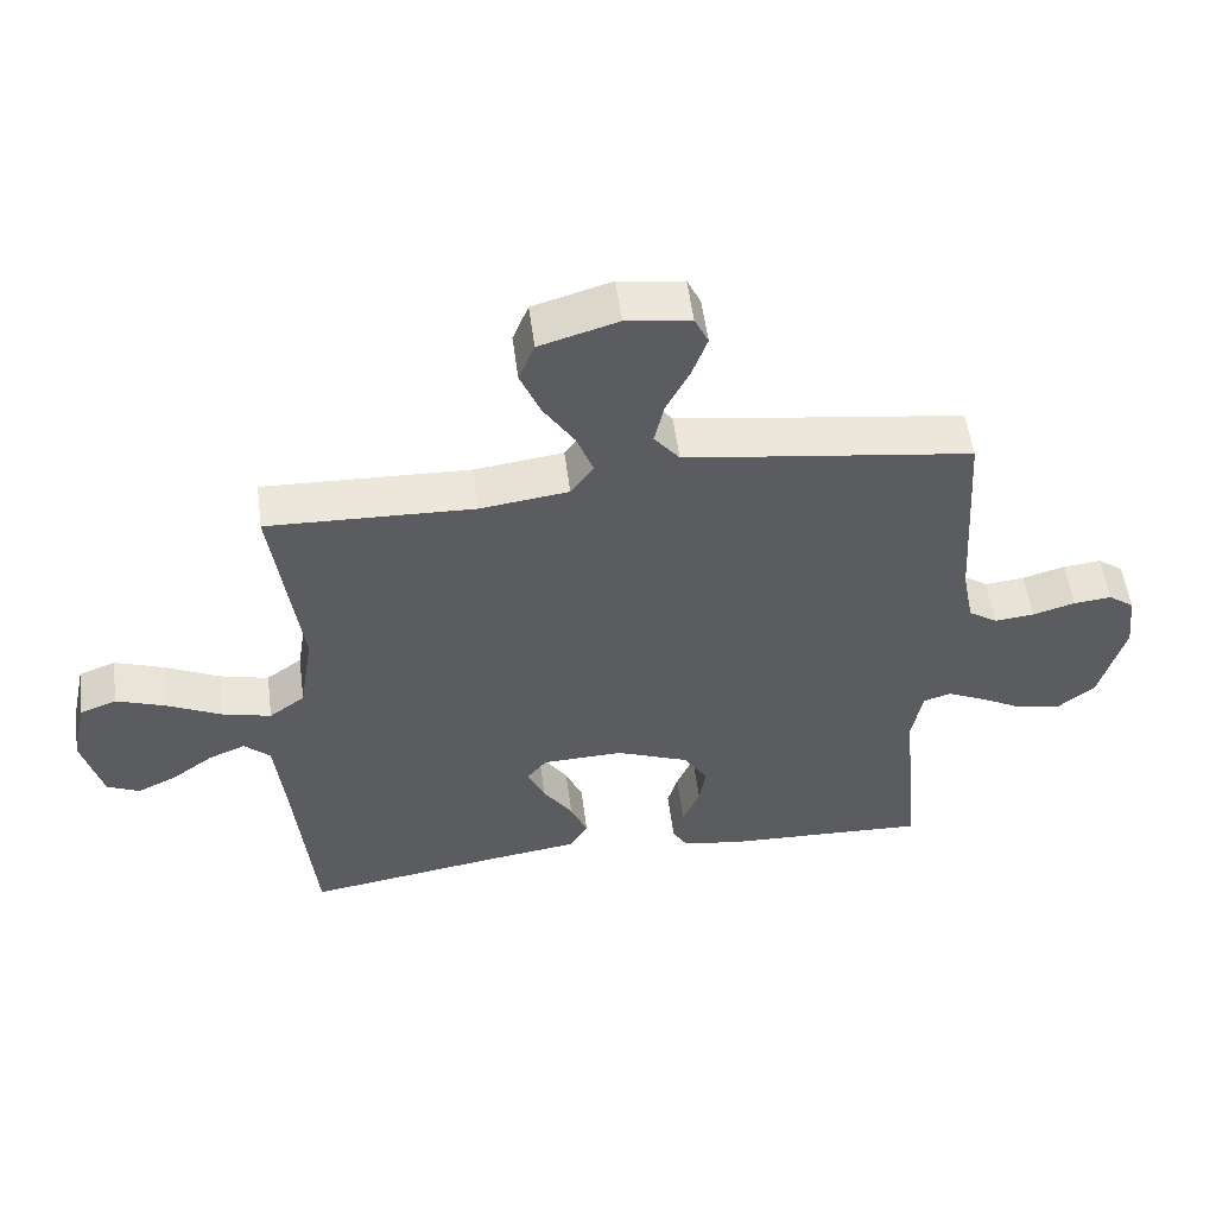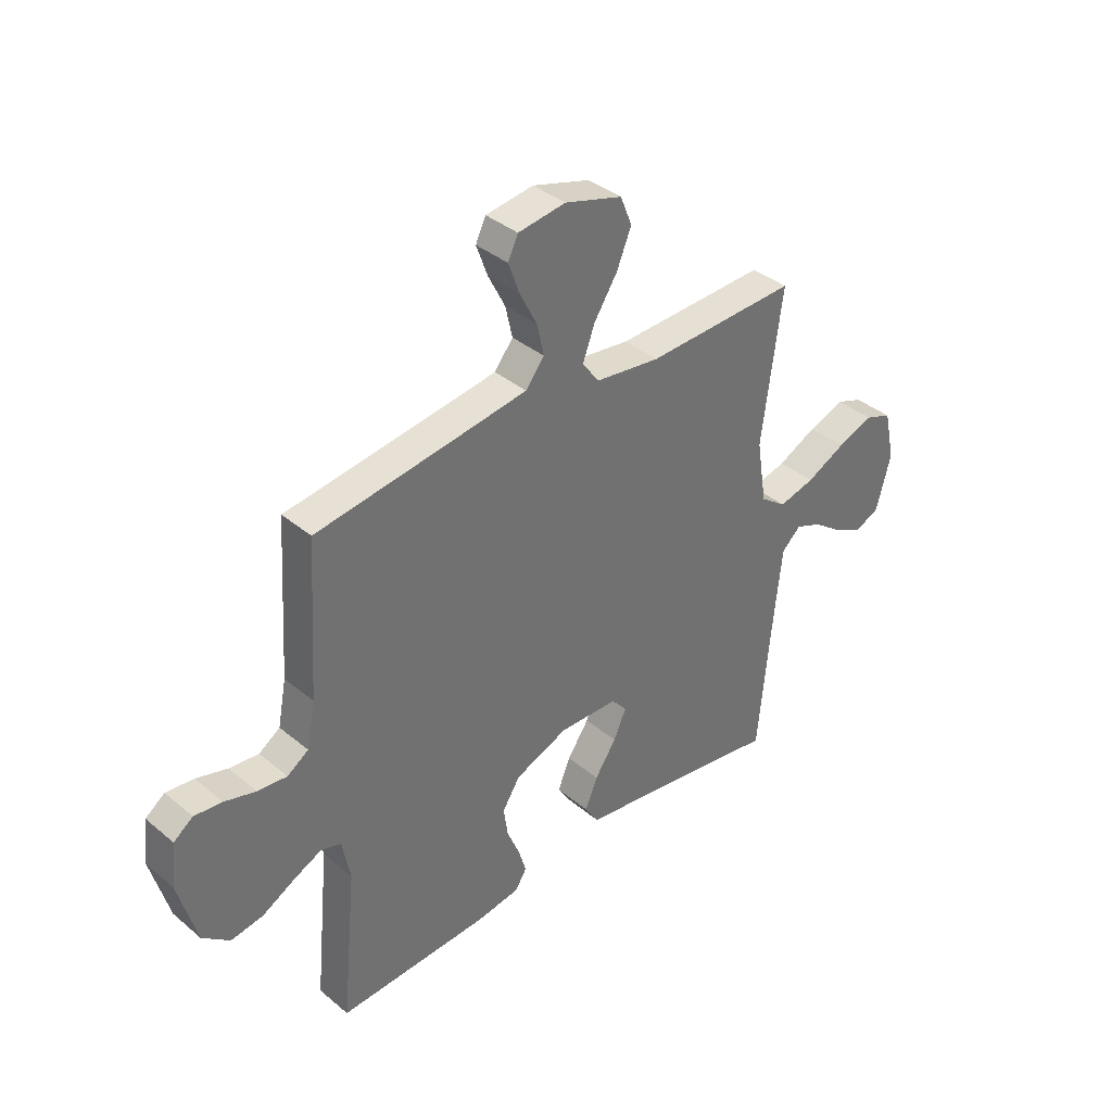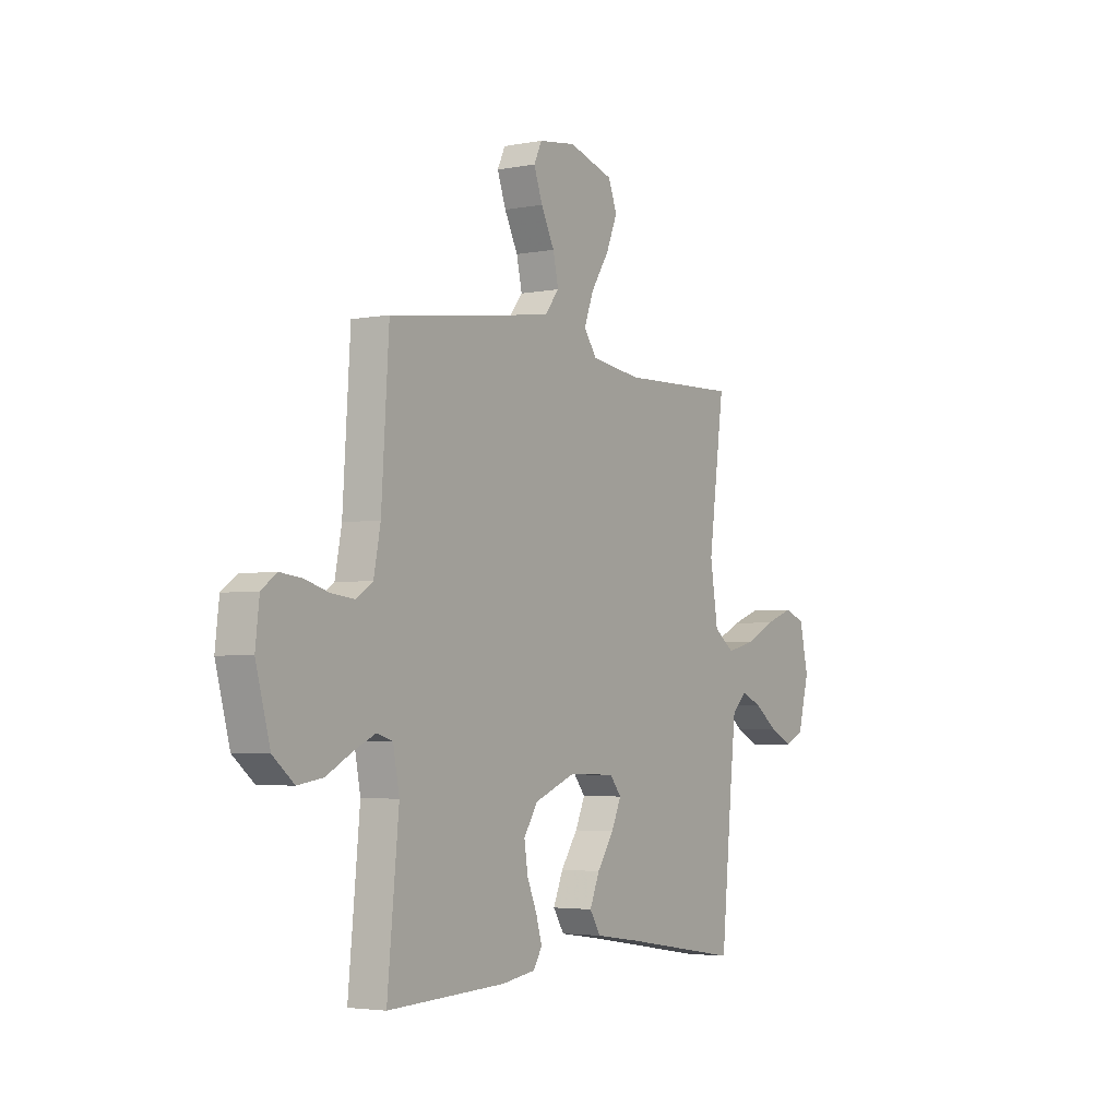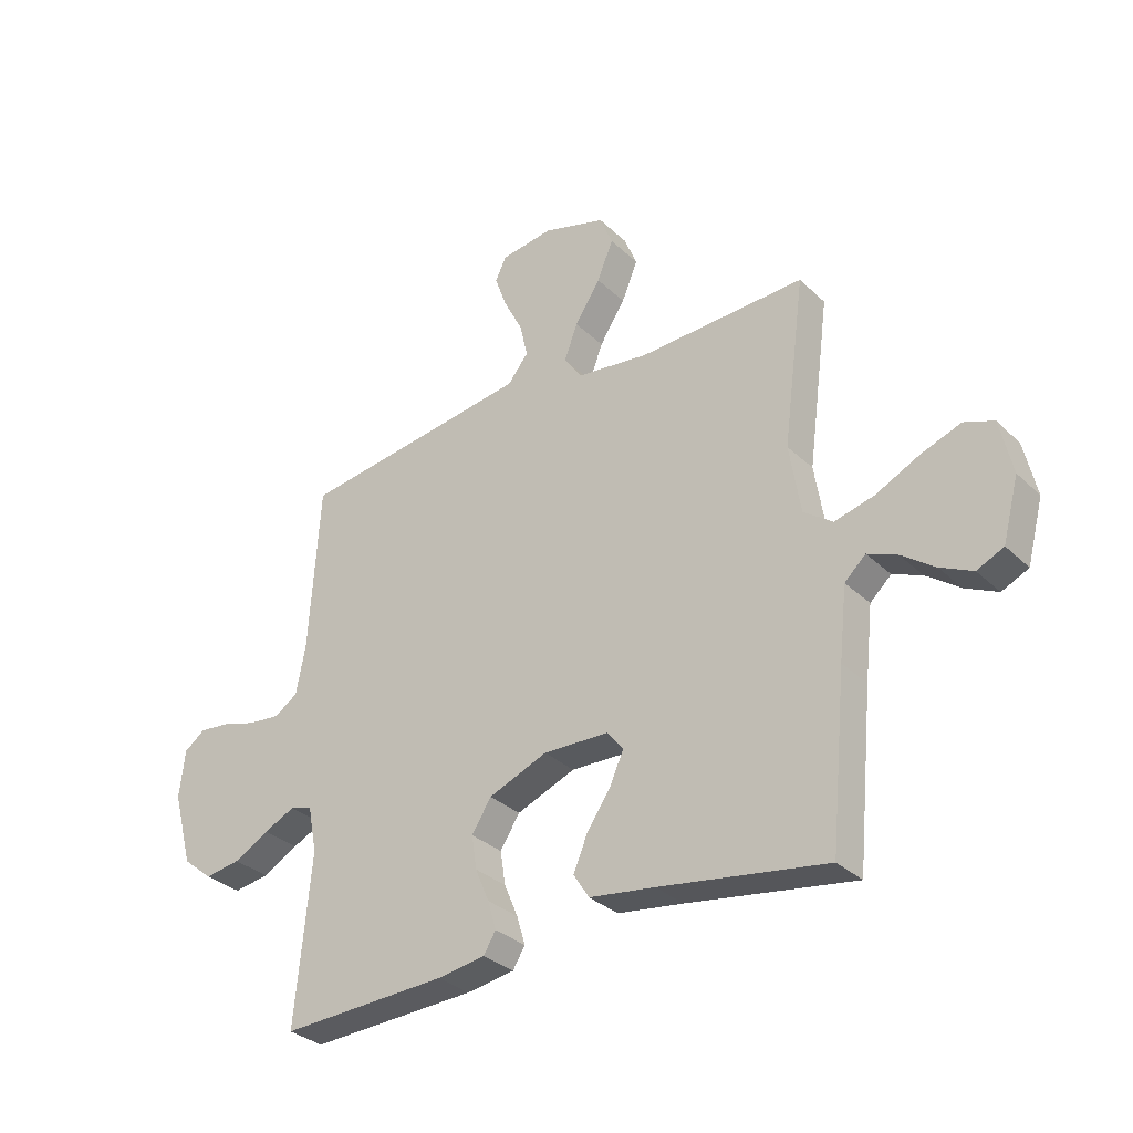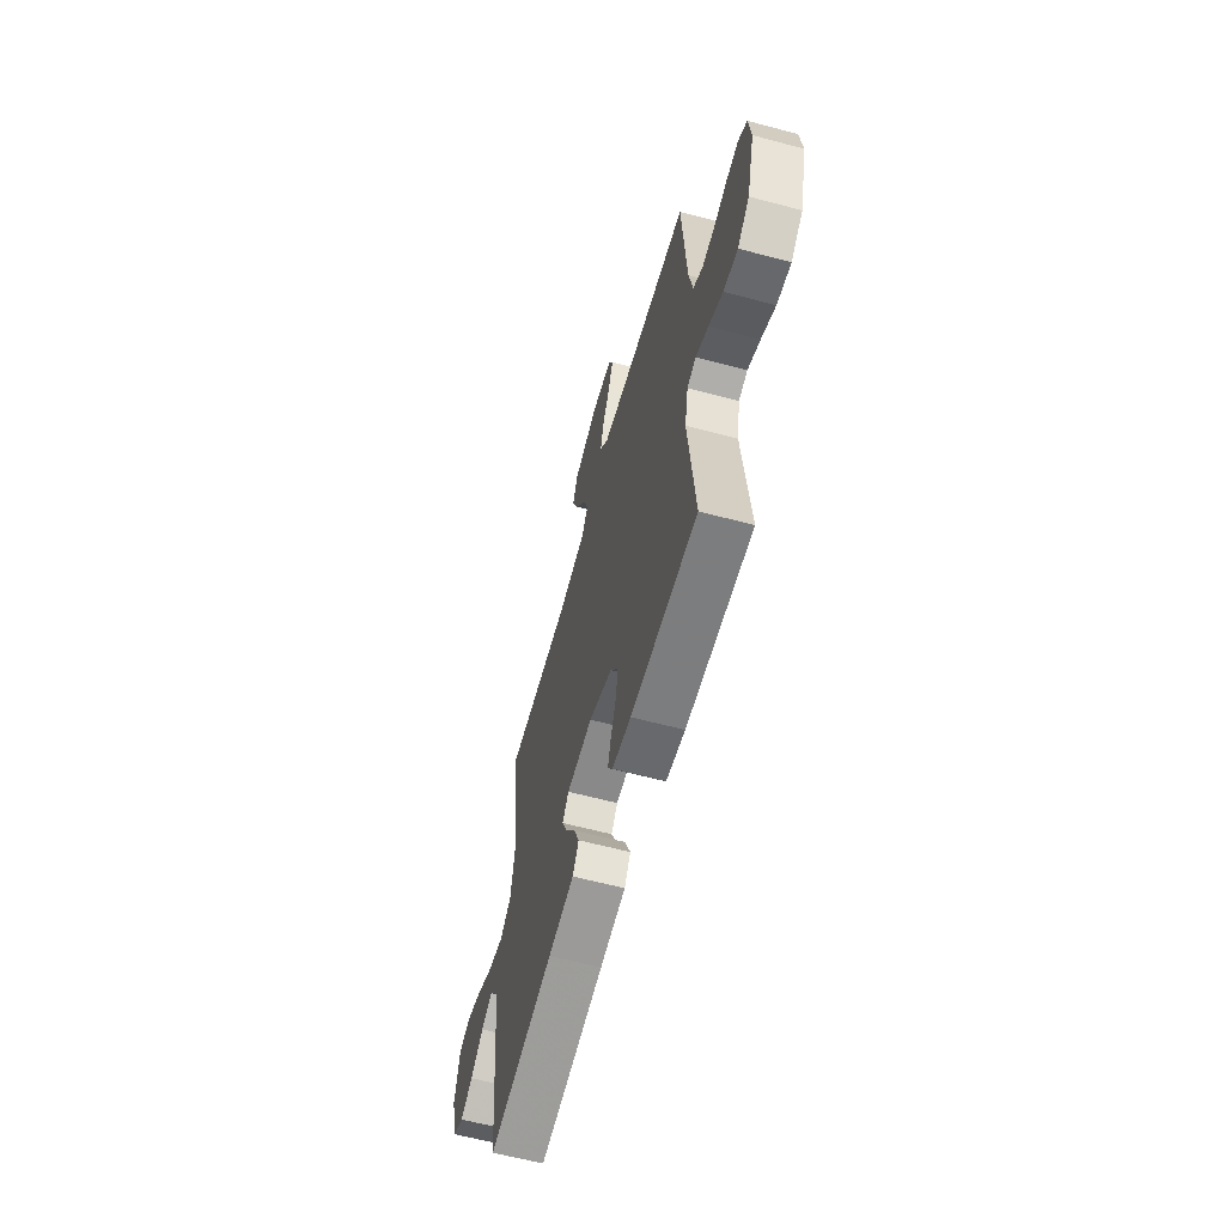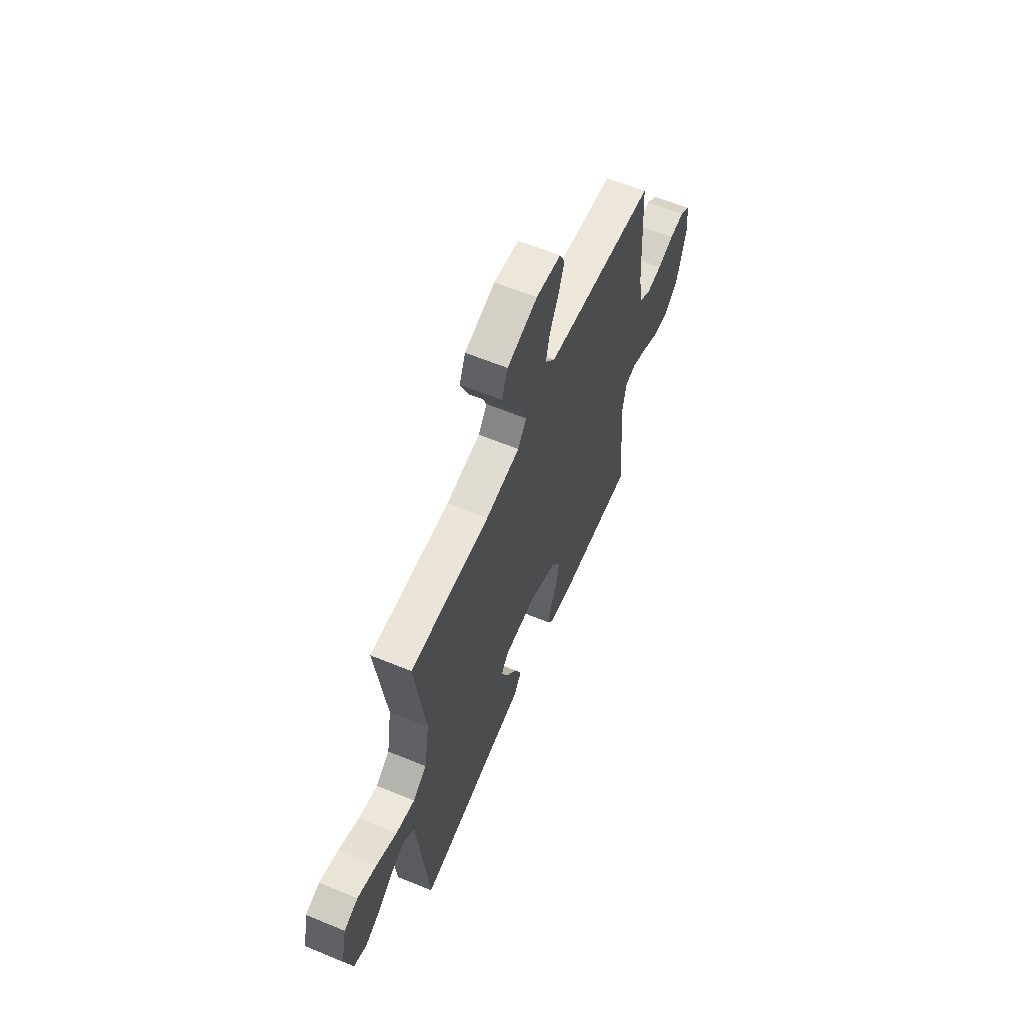
<metadata>
{"format":"obj","ext":"obj","renderer":"f3d","projection":"perspective","resolution":1024,"background":"white","views":[{"elev":54.1,"azim":-7.4,"up":"+Z"},{"elev":37.4,"azim":136.7,"up":"+Z"},{"elev":-3.7,"azim":122.4,"up":"+Z"},{"elev":-32.0,"azim":-142.5,"up":"+Z"},{"elev":-61.3,"azim":74.8,"up":"+Z"},{"elev":61.1,"azim":-67.2,"up":"+Z"}]}
</metadata>
<code>
v 0.5 0.07 -0.5
v 0.2 0.07 -0.488
v 0.114 0.07 -0.475
v 0.092 0.07 -0.439
v 0.107 0.07 -0.388
v 0.132 0.07 -0.329
v 0.141 0.07 -0.269
v 0.106 0.07 -0.214
v 0 0.07 -0.172
v -0.118 0.07 -0.176
v -0.147 0.07 -0.212
v -0.122 0.07 -0.268
v -0.079 0.07 -0.331
v -0.054 0.07 -0.391
v -0.082 0.07 -0.435
v -0.2 0.07 -0.452
v -0.5 0.07 -0.5
v -0.529 0.07 -0.2
v -0.543 0.07 -0.072
v -0.581 0.07 -0.037
v -0.634 0.07 -0.059
v -0.694 0.07 -0.103
v -0.752 0.07 -0.131
v -0.8 0.07 -0.109
v -0.829 0.07 0
v -0.807 0.07 0.099
v -0.754 0.07 0.119
v -0.682 0.07 0.093
v -0.604 0.07 0.055
v -0.532 0.07 0.037
v -0.48 0.07 0.075
v -0.46 0.07 0.2
v -0.5 0.07 0.5
v -0.2 0.07 0.49
v -0.071 0.07 0.507
v -0.038 0.07 0.553
v -0.062 0.07 0.617
v -0.108 0.07 0.688
v -0.137 0.07 0.758
v -0.114 0.07 0.815
v 0 0.07 0.849
v 0.094 0.07 0.836
v 0.114 0.07 0.794
v 0.092 0.07 0.733
v 0.058 0.07 0.666
v 0.044 0.07 0.604
v 0.081 0.07 0.558
v 0.2 0.07 0.541
v 0.5 0.07 0.5
v 0.519 0.07 0.2
v 0.536 0.07 0.112
v 0.578 0.07 0.084
v 0.636 0.07 0.09
v 0.698 0.07 0.108
v 0.753 0.07 0.114
v 0.791 0.07 0.086
v 0.801 0.07 0
v 0.765 0.07 -0.132
v 0.711 0.07 -0.176
v 0.647 0.07 -0.166
v 0.583 0.07 -0.131
v 0.527 0.07 -0.105
v 0.487 0.07 -0.117
v 0.471 0.07 -0.2
v 0.5 0 -0.5
v 0.2 0 -0.488
v 0.114 0 -0.475
v 0.092 0 -0.439
v 0.107 0 -0.388
v 0.132 0 -0.329
v 0.141 0 -0.269
v 0.106 0 -0.214
v 0 0 -0.172
v -0.118 0 -0.176
v -0.147 0 -0.212
v -0.122 0 -0.268
v -0.079 0 -0.331
v -0.054 0 -0.391
v -0.082 0 -0.435
v -0.2 0 -0.452
v -0.5 0 -0.5
v -0.529 0 -0.2
v -0.543 0 -0.072
v -0.581 0 -0.037
v -0.634 0 -0.059
v -0.694 0 -0.103
v -0.752 0 -0.131
v -0.8 0 -0.109
v -0.829 0 0
v -0.807 0 0.099
v -0.754 0 0.119
v -0.682 0 0.093
v -0.604 0 0.055
v -0.532 0 0.037
v -0.48 0 0.075
v -0.46 0 0.2
v -0.5 0 0.5
v -0.2 0 0.49
v -0.071 0 0.507
v -0.038 0 0.553
v -0.062 0 0.617
v -0.108 0 0.688
v -0.137 0 0.758
v -0.114 0 0.815
v 0 0 0.849
v 0.094 0 0.836
v 0.114 0 0.794
v 0.092 0 0.733
v 0.058 0 0.666
v 0.044 0 0.604
v 0.081 0 0.558
v 0.2 0 0.541
v 0.5 0 0.5
v 0.519 0 0.2
v 0.536 0 0.112
v 0.578 0 0.084
v 0.636 0 0.09
v 0.698 0 0.108
v 0.753 0 0.114
v 0.791 0 0.086
v 0.801 0 0
v 0.765 0 -0.132
v 0.711 0 -0.176
v 0.647 0 -0.166
v 0.583 0 -0.131
v 0.527 0 -0.105
v 0.487 0 -0.117
v 0.471 0 -0.2
f 59 60 61
f 58 59 61
f 57 58 61
f 56 57 61
f 55 56 61
f 54 55 61
f 53 54 61
f 52 53 61 62
f 51 52 62 63
f 48 49 50
f 50 51 63
f 48 50 63
f 47 48 63
f 43 44 45
f 42 43 45
f 41 42 45
f 40 41 45
f 39 40 45
f 38 39 45
f 37 38 45
f 36 37 45 46
f 47 63 64
f 46 47 64
f 36 46 64
f 35 36 64
f 27 28 29
f 26 27 29
f 25 26 29
f 24 25 29
f 23 24 29
f 22 23 29
f 21 22 29
f 20 21 29 30
f 19 20 30 31
f 16 17 18
f 18 19 31
f 16 18 31
f 15 16 31
f 14 15 31
f 13 14 31
f 12 13 31
f 4 5 6
f 3 4 6
f 2 3 6
f 1 2 6
f 64 1 6
f 64 6 7
f 64 7 8
f 35 64 8
f 34 35 8
f 34 8 9
f 33 34 9
f 32 33 9
f 11 12 31 32
f 10 11 32
f 9 10 32
f 125 124 123
f 125 123 122
f 125 122 121
f 125 121 120
f 125 120 119
f 125 119 118
f 125 118 117
f 126 125 117 116
f 127 126 116 115
f 114 113 112
f 127 115 114
f 127 114 112
f 127 112 111
f 109 108 107
f 109 107 106
f 109 106 105
f 109 105 104
f 109 104 103
f 109 103 102
f 109 102 101
f 110 109 101 100
f 128 127 111
f 128 111 110
f 128 110 100
f 128 100 99
f 93 92 91
f 93 91 90
f 93 90 89
f 93 89 88
f 93 88 87
f 93 87 86
f 93 86 85
f 94 93 85 84
f 95 94 84 83
f 82 81 80
f 95 83 82
f 95 82 80
f 95 80 79
f 95 79 78
f 95 78 77
f 95 77 76
f 70 69 68
f 70 68 67
f 70 67 66
f 70 66 65
f 70 65 128
f 71 70 128
f 72 71 128
f 72 128 99
f 72 99 98
f 73 72 98
f 73 98 97
f 73 97 96
f 96 95 76 75
f 96 75 74
f 96 74 73
f 1 65 66 2
f 2 66 67 3
f 3 67 68 4
f 4 68 69 5
f 5 69 70 6
f 6 70 71 7
f 7 71 72 8
f 8 72 73 9
f 9 73 74 10
f 10 74 75 11
f 11 75 76 12
f 12 76 77 13
f 13 77 78 14
f 14 78 79 15
f 15 79 80 16
f 16 80 81 17
f 17 81 82 18
f 18 82 83 19
f 19 83 84 20
f 20 84 85 21
f 21 85 86 22
f 22 86 87 23
f 23 87 88 24
f 24 88 89 25
f 25 89 90 26
f 26 90 91 27
f 27 91 92 28
f 28 92 93 29
f 29 93 94 30
f 30 94 95 31
f 31 95 96 32
f 32 96 97 33
f 33 97 98 34
f 34 98 99 35
f 35 99 100 36
f 36 100 101 37
f 37 101 102 38
f 38 102 103 39
f 39 103 104 40
f 40 104 105 41
f 41 105 106 42
f 42 106 107 43
f 43 107 108 44
f 44 108 109 45
f 45 109 110 46
f 46 110 111 47
f 47 111 112 48
f 48 112 113 49
f 49 113 114 50
f 50 114 115 51
f 51 115 116 52
f 52 116 117 53
f 53 117 118 54
f 54 118 119 55
f 55 119 120 56
f 56 120 121 57
f 57 121 122 58
f 58 122 123 59
f 59 123 124 60
f 60 124 125 61
f 61 125 126 62
f 62 126 127 63
f 63 127 128 64
f 64 128 65 1

</code>
